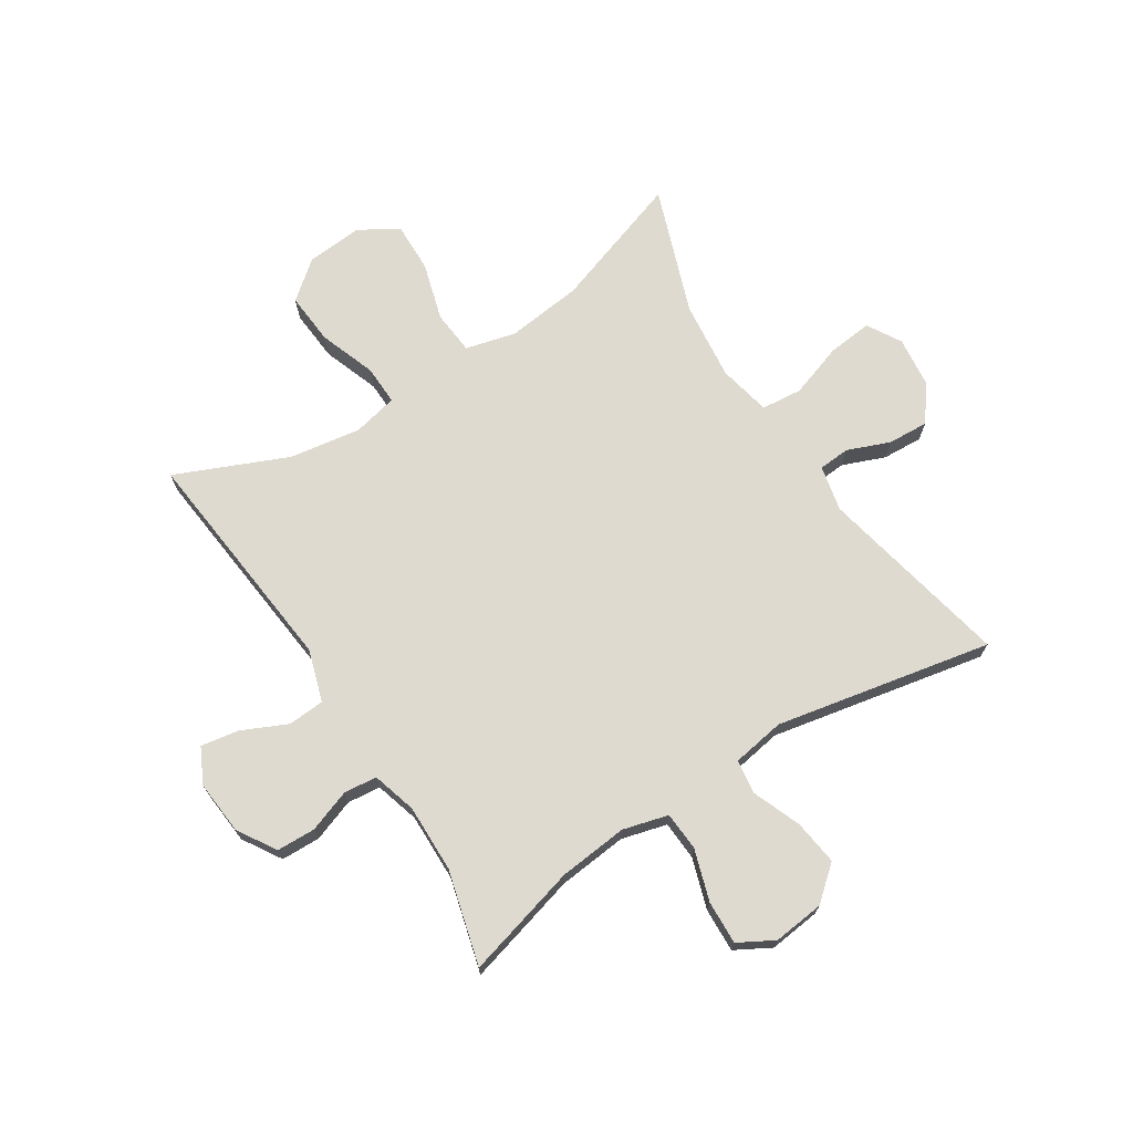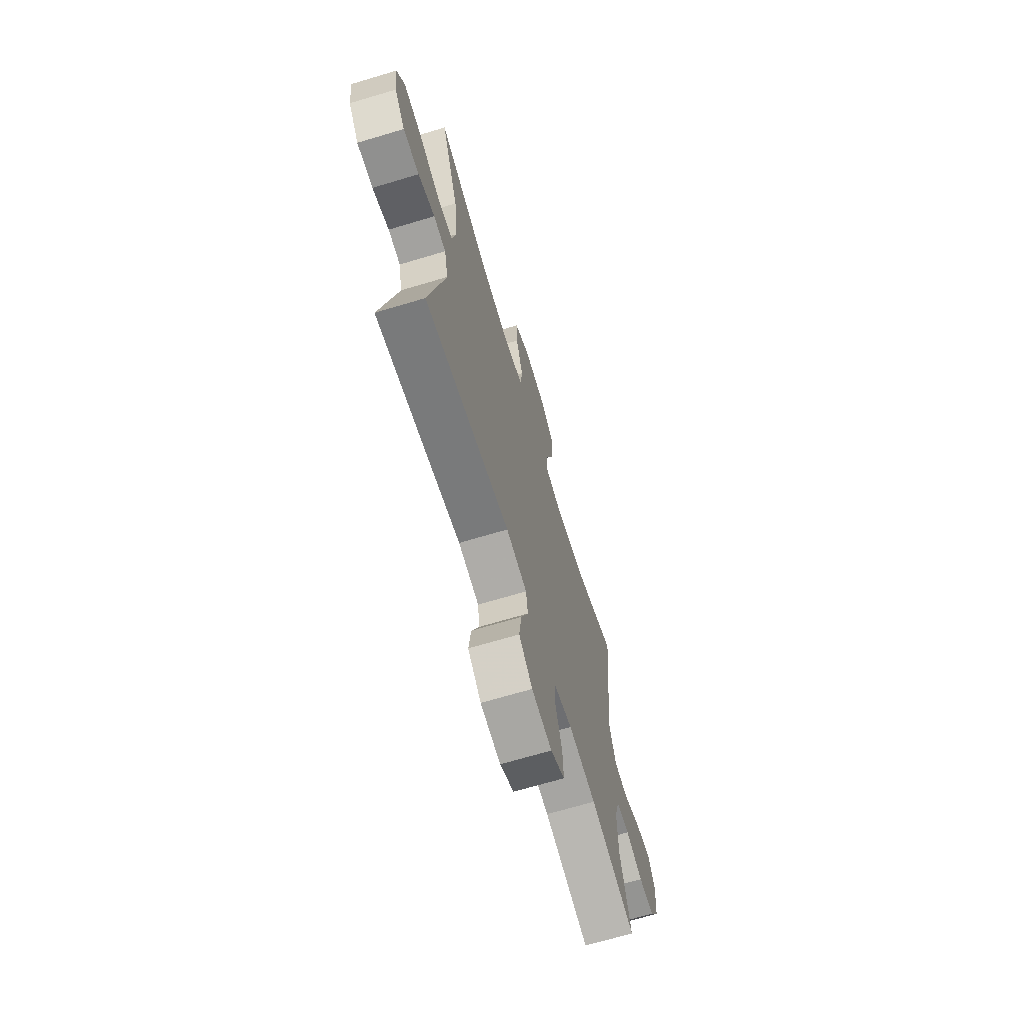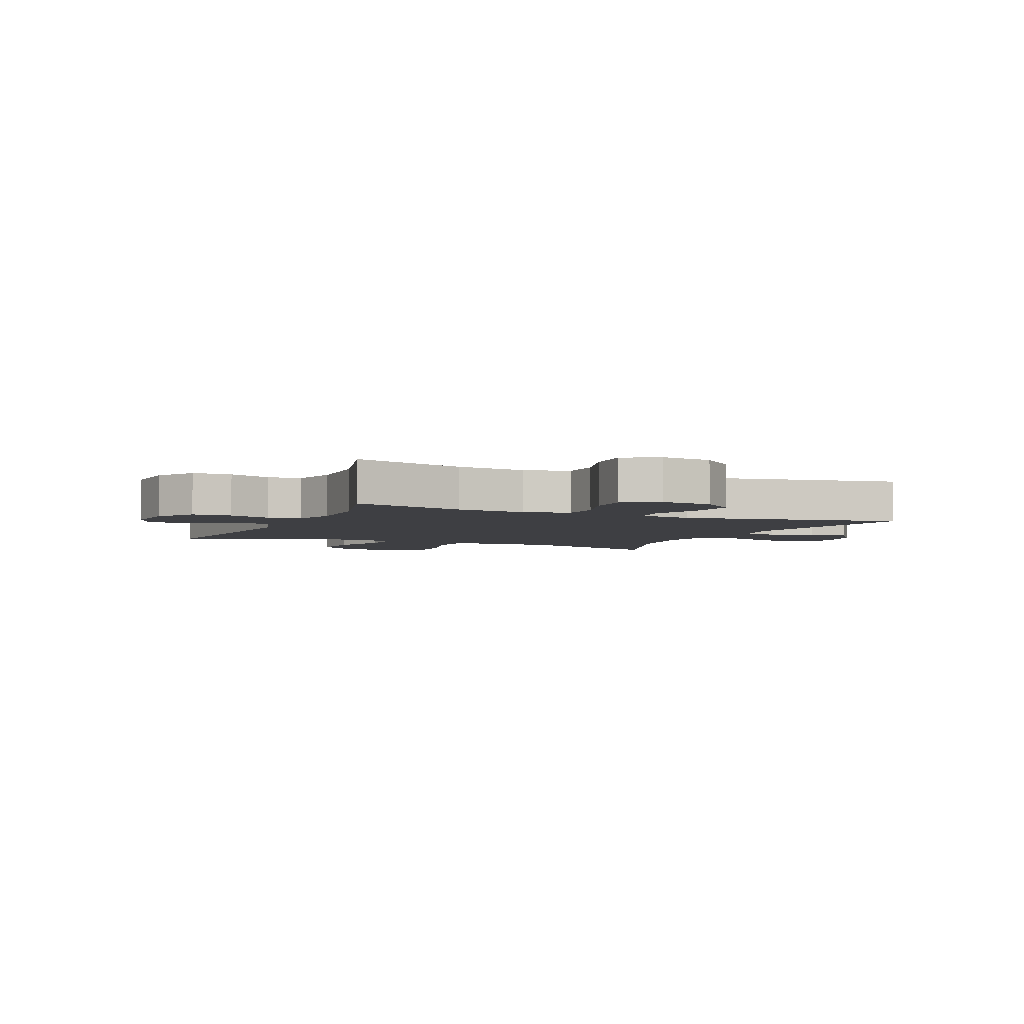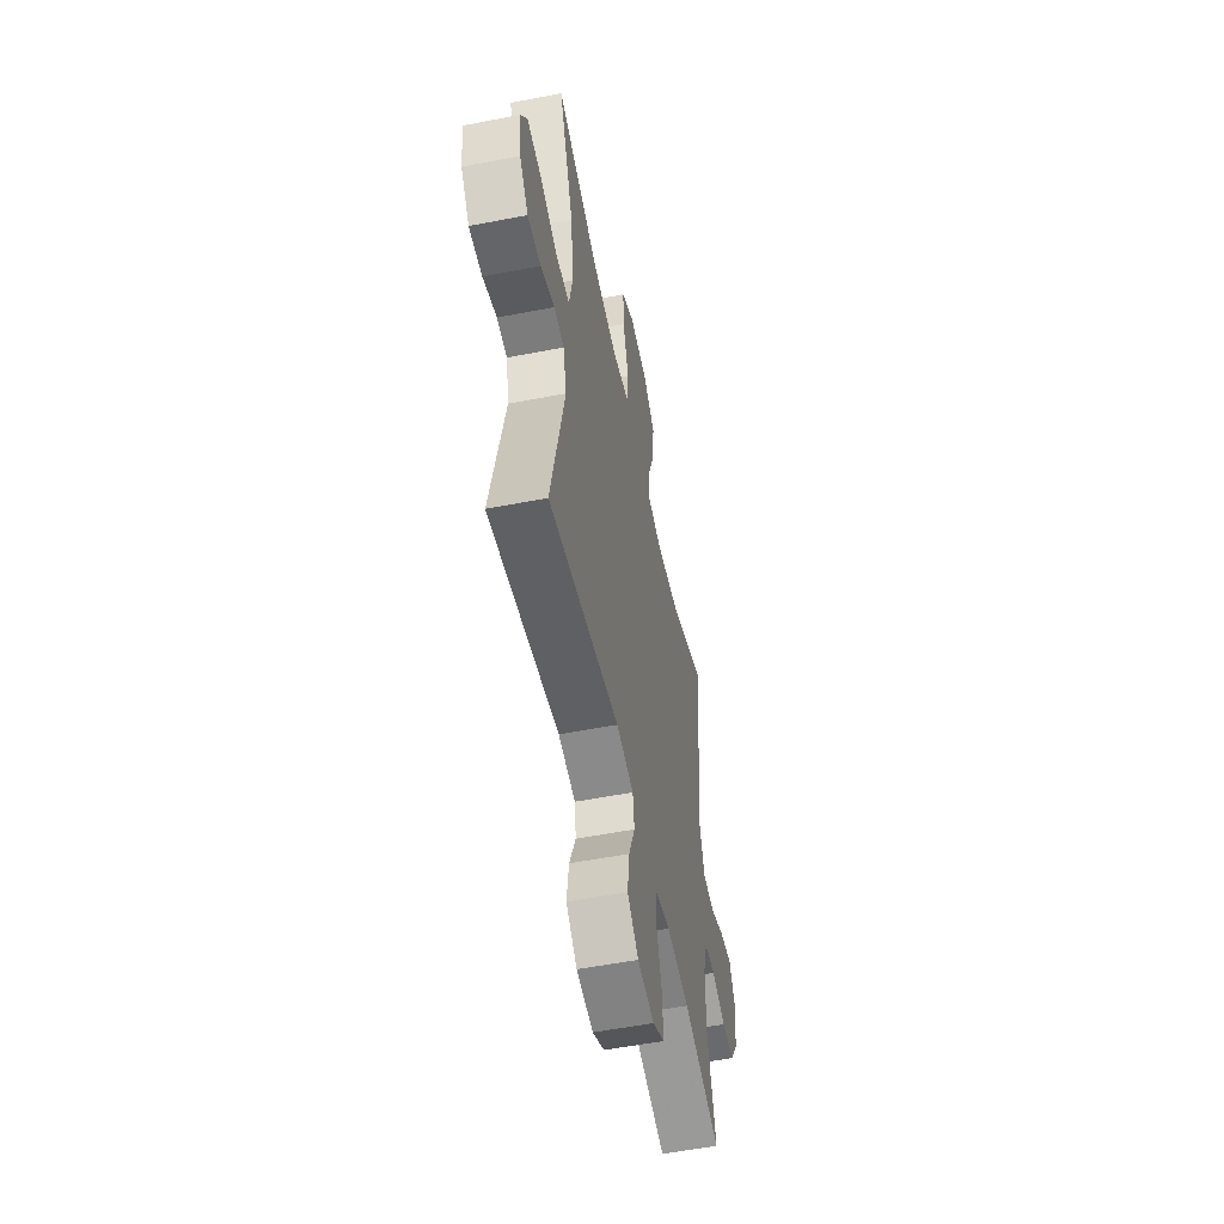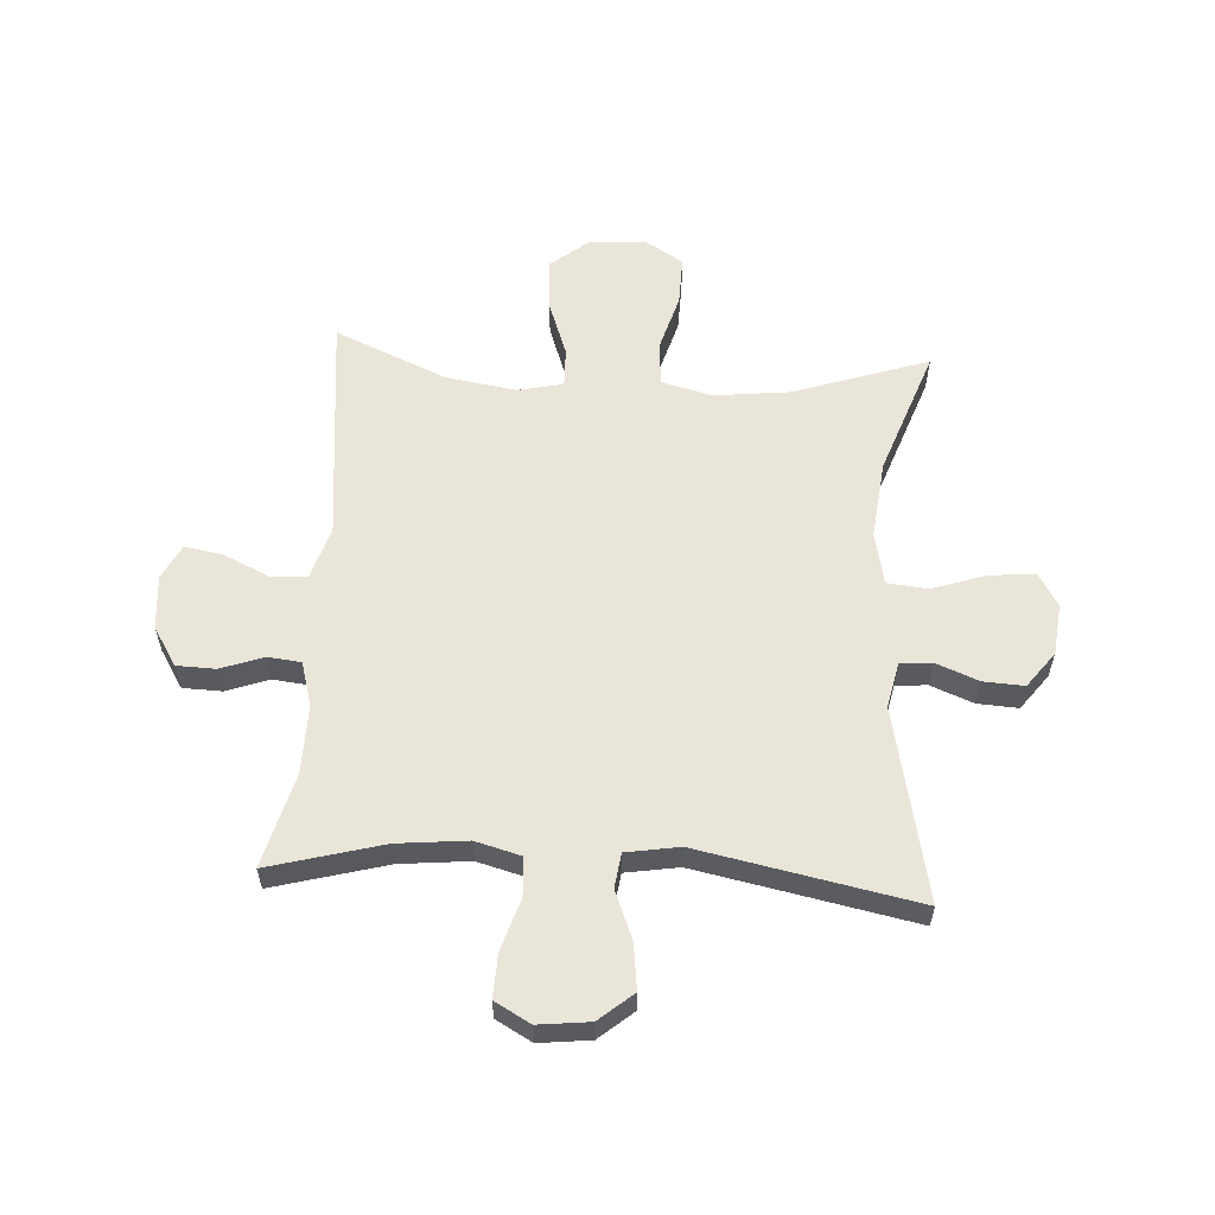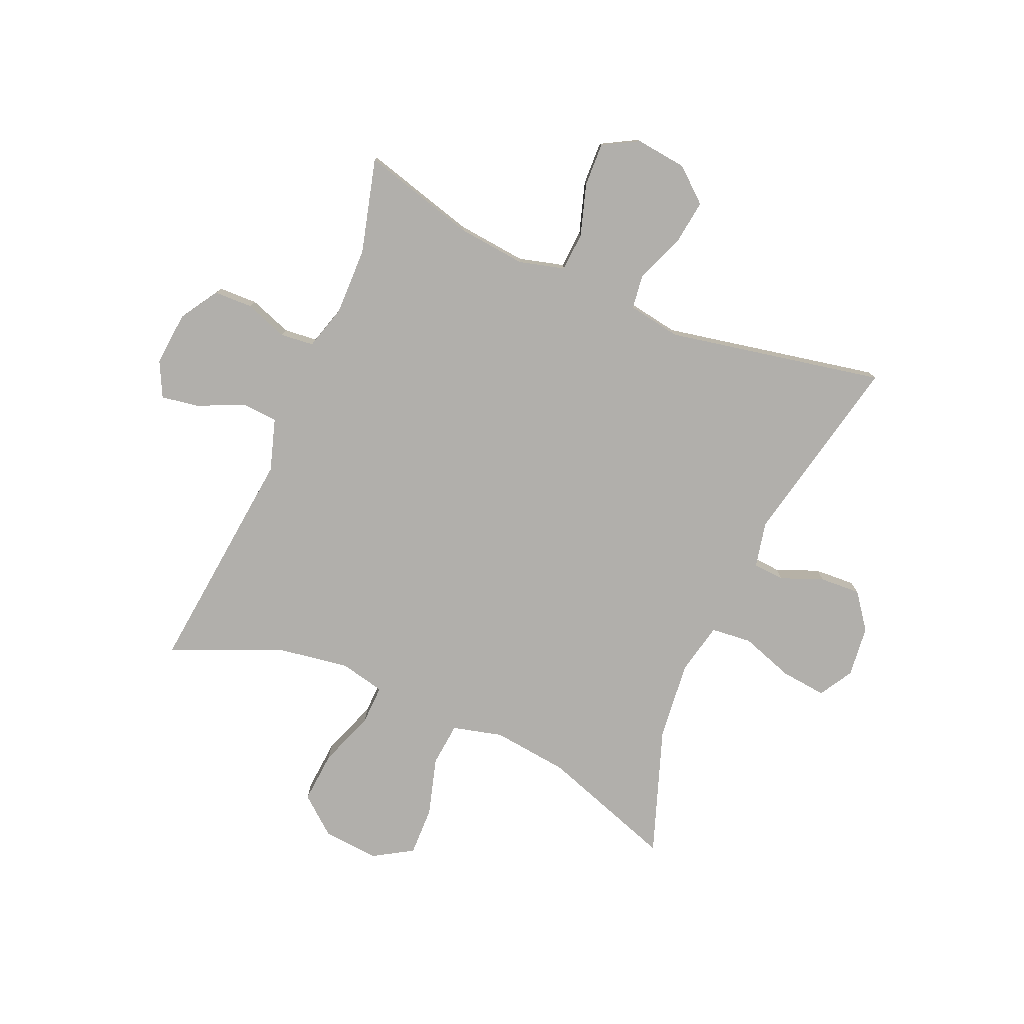
<metadata>
{"format":"obj","ext":"obj","renderer":"f3d","projection":"perspective","resolution":1024,"background":"white","views":[{"elev":70.9,"azim":147.4,"up":"+Y"},{"elev":-68.5,"azim":-73.3,"up":"+Z"},{"elev":-4.2,"azim":156.2,"up":"+Y"},{"elev":-54.7,"azim":-78.4,"up":"+Z"},{"elev":58.4,"azim":-176.5,"up":"+Y"},{"elev":-78.1,"azim":156.6,"up":"+Y"}]}
</metadata>
<code>
v -0.5 0.07 -0.5
v -0.43 0.07 -0.169
v -0.447 0.07 -0.09
v -0.501 0.07 -0.086
v -0.574 0.07 -0.115
v -0.644 0.07 -0.119
v -0.69 0.07 -0.058
v -0.7 0.07 0.03
v -0.666 0.07 0.088
v -0.588 0.07 0.08
v -0.496 0.07 0.049
v -0.426 0.07 0.056
v -0.407 0.07 0.146
v -0.422 0.07 0.282
v -0.5 0.07 0.5
v -0.269 0.07 0.422
v -0.138 0.07 0.407
v -0.052 0.07 0.429
v -0.045 0.07 0.504
v -0.074 0.07 0.604
v -0.076 0.07 0.689
v -0.009 0.07 0.73
v 0.088 0.07 0.722
v 0.153 0.07 0.669
v 0.146 0.07 0.58
v 0.111 0.07 0.483
v 0.109 0.07 0.415
v 0.186 0.07 0.398
v 0.308 0.07 0.417
v 0.5 0.07 0.5
v 0.459 0.07 0.102
v 0.487 0.07 0.013
v 0.55 0.07 0.009
v 0.628 0.07 0.045
v 0.693 0.07 0.056
v 0.723 0.07 -0.004
v 0.715 0.07 -0.097
v 0.674 0.07 -0.163
v 0.607 0.07 -0.165
v 0.534 0.07 -0.139
v 0.477 0.07 -0.145
v 0.455 0.07 -0.221
v 0.457 0.07 -0.338
v 0.5 0.07 -0.5
v 0.305 0.07 -0.447
v 0.186 0.07 -0.435
v 0.108 0.07 -0.456
v 0.104 0.07 -0.523
v 0.132 0.07 -0.611
v 0.135 0.07 -0.686
v 0.074 0.07 -0.72
v -0.014 0.07 -0.71
v -0.072 0.07 -0.661
v -0.062 0.07 -0.583
v -0.029 0.07 -0.5
v -0.037 0.07 -0.441
v -0.128 0.07 -0.426
v -0.5 0 -0.5
v -0.43 0 -0.169
v -0.447 0 -0.09
v -0.501 0 -0.086
v -0.574 0 -0.115
v -0.644 0 -0.119
v -0.69 0 -0.058
v -0.7 0 0.03
v -0.666 0 0.088
v -0.588 0 0.08
v -0.496 0 0.049
v -0.426 0 0.056
v -0.407 0 0.146
v -0.422 0 0.282
v -0.5 0 0.5
v -0.269 0 0.422
v -0.138 0 0.407
v -0.052 0 0.429
v -0.045 0 0.504
v -0.074 0 0.604
v -0.076 0 0.689
v -0.009 0 0.73
v 0.088 0 0.722
v 0.153 0 0.669
v 0.146 0 0.58
v 0.111 0 0.483
v 0.109 0 0.415
v 0.186 0 0.398
v 0.308 0 0.417
v 0.5 0 0.5
v 0.459 0 0.102
v 0.487 0 0.013
v 0.55 0 0.009
v 0.628 0 0.045
v 0.693 0 0.056
v 0.723 0 -0.004
v 0.715 0 -0.097
v 0.674 0 -0.163
v 0.607 0 -0.165
v 0.534 0 -0.139
v 0.477 0 -0.145
v 0.455 0 -0.221
v 0.457 0 -0.338
v 0.5 0 -0.5
v 0.305 0 -0.447
v 0.186 0 -0.435
v 0.108 0 -0.456
v 0.104 0 -0.523
v 0.132 0 -0.611
v 0.135 0 -0.686
v 0.074 0 -0.72
v -0.014 0 -0.71
v -0.072 0 -0.661
v -0.062 0 -0.583
v -0.029 0 -0.5
v -0.037 0 -0.441
v -0.128 0 -0.426
f 53 54 55
f 52 53 55
f 51 52 55
f 50 51 55
f 49 50 55
f 48 49 55
f 47 48 55 56
f 46 47 56 57
f 43 44 45
f 42 43 45 46
f 41 42 46 57
f 38 39 40
f 37 38 40
f 36 37 40
f 35 36 40
f 34 35 40
f 33 34 40
f 32 33 40 41
f 57 1 2
f 41 57 2
f 32 41 2
f 31 32 2
f 24 25 26
f 23 24 26
f 22 23 26
f 21 22 26
f 20 21 26
f 19 20 26
f 18 19 26 27
f 17 18 27 28
f 14 15 16
f 13 14 16 17
f 12 13 17 28
f 9 10 11
f 8 9 11
f 7 8 11
f 6 7 11
f 5 6 11
f 4 5 11
f 3 4 11 12
f 2 3 12
f 31 2 12
f 30 31 12
f 29 30 12
f 12 28 29
f 112 111 110
f 112 110 109
f 112 109 108
f 112 108 107
f 112 107 106
f 112 106 105
f 113 112 105 104
f 114 113 104 103
f 102 101 100
f 103 102 100 99
f 114 103 99 98
f 97 96 95
f 97 95 94
f 97 94 93
f 97 93 92
f 97 92 91
f 97 91 90
f 98 97 90 89
f 59 58 114
f 59 114 98
f 59 98 89
f 59 89 88
f 83 82 81
f 83 81 80
f 83 80 79
f 83 79 78
f 83 78 77
f 83 77 76
f 84 83 76 75
f 85 84 75 74
f 73 72 71
f 74 73 71 70
f 85 74 70 69
f 68 67 66
f 68 66 65
f 68 65 64
f 68 64 63
f 68 63 62
f 68 62 61
f 69 68 61 60
f 69 60 59
f 69 59 88
f 69 88 87
f 69 87 86
f 86 85 69
f 1 58 59 2
f 2 59 60 3
f 3 60 61 4
f 4 61 62 5
f 5 62 63 6
f 6 63 64 7
f 7 64 65 8
f 8 65 66 9
f 9 66 67 10
f 10 67 68 11
f 11 68 69 12
f 12 69 70 13
f 13 70 71 14
f 14 71 72 15
f 15 72 73 16
f 16 73 74 17
f 17 74 75 18
f 18 75 76 19
f 19 76 77 20
f 20 77 78 21
f 21 78 79 22
f 22 79 80 23
f 23 80 81 24
f 24 81 82 25
f 25 82 83 26
f 26 83 84 27
f 27 84 85 28
f 28 85 86 29
f 29 86 87 30
f 30 87 88 31
f 31 88 89 32
f 32 89 90 33
f 33 90 91 34
f 34 91 92 35
f 35 92 93 36
f 36 93 94 37
f 37 94 95 38
f 38 95 96 39
f 39 96 97 40
f 40 97 98 41
f 41 98 99 42
f 42 99 100 43
f 43 100 101 44
f 44 101 102 45
f 45 102 103 46
f 46 103 104 47
f 47 104 105 48
f 48 105 106 49
f 49 106 107 50
f 50 107 108 51
f 51 108 109 52
f 52 109 110 53
f 53 110 111 54
f 54 111 112 55
f 55 112 113 56
f 56 113 114 57
f 57 114 58 1

</code>
